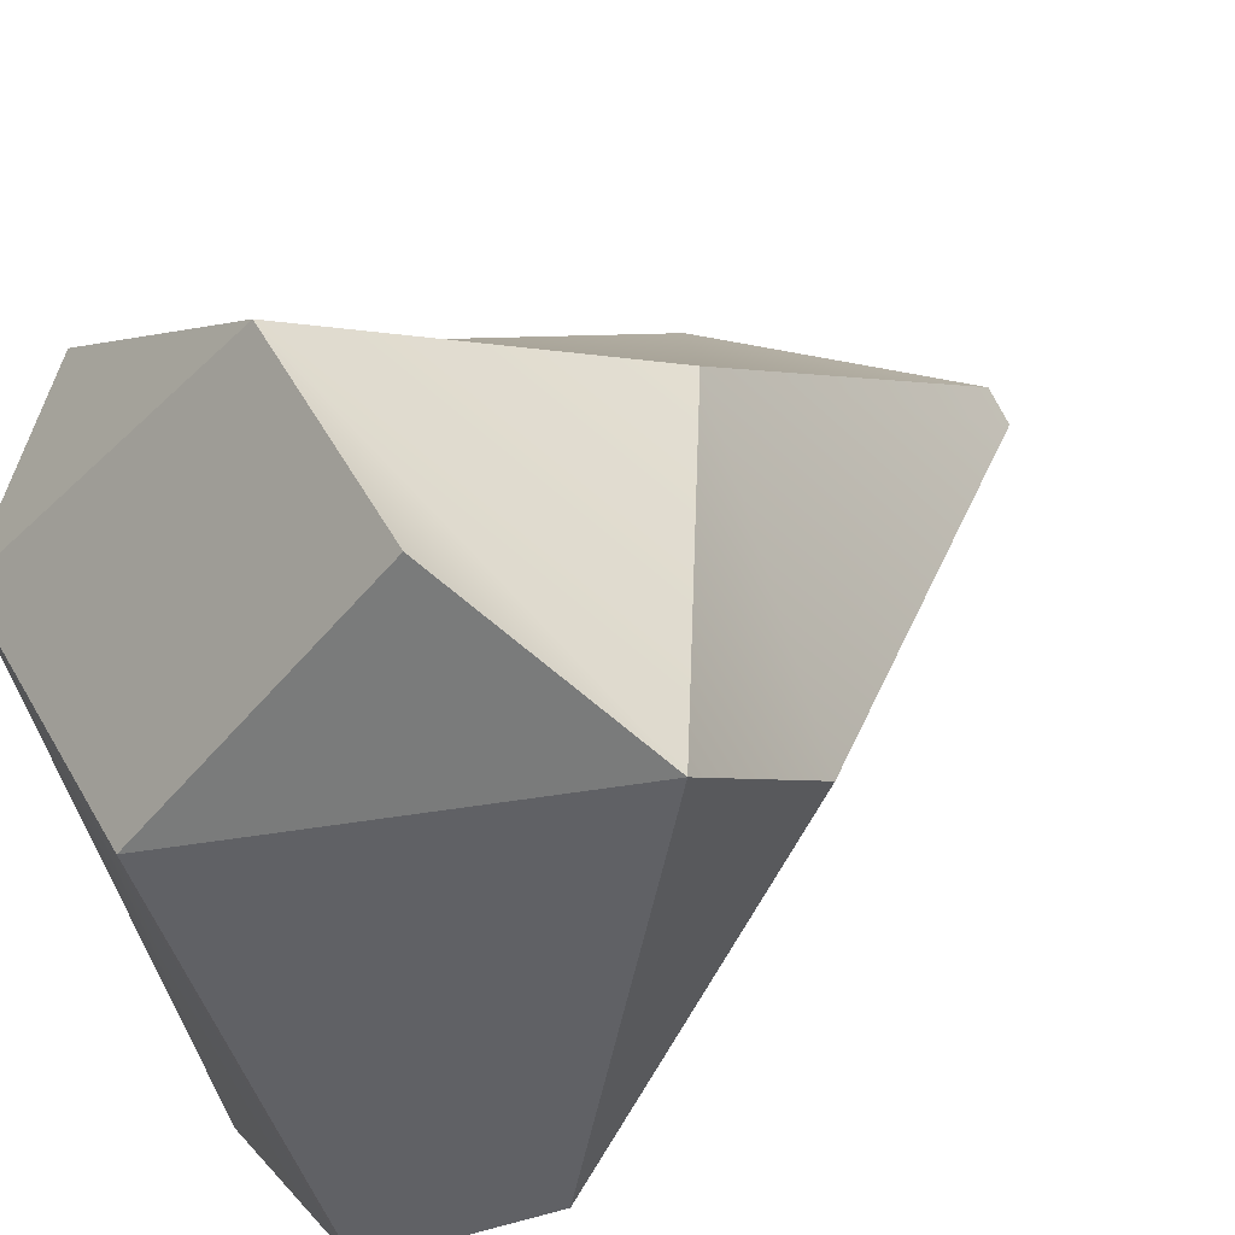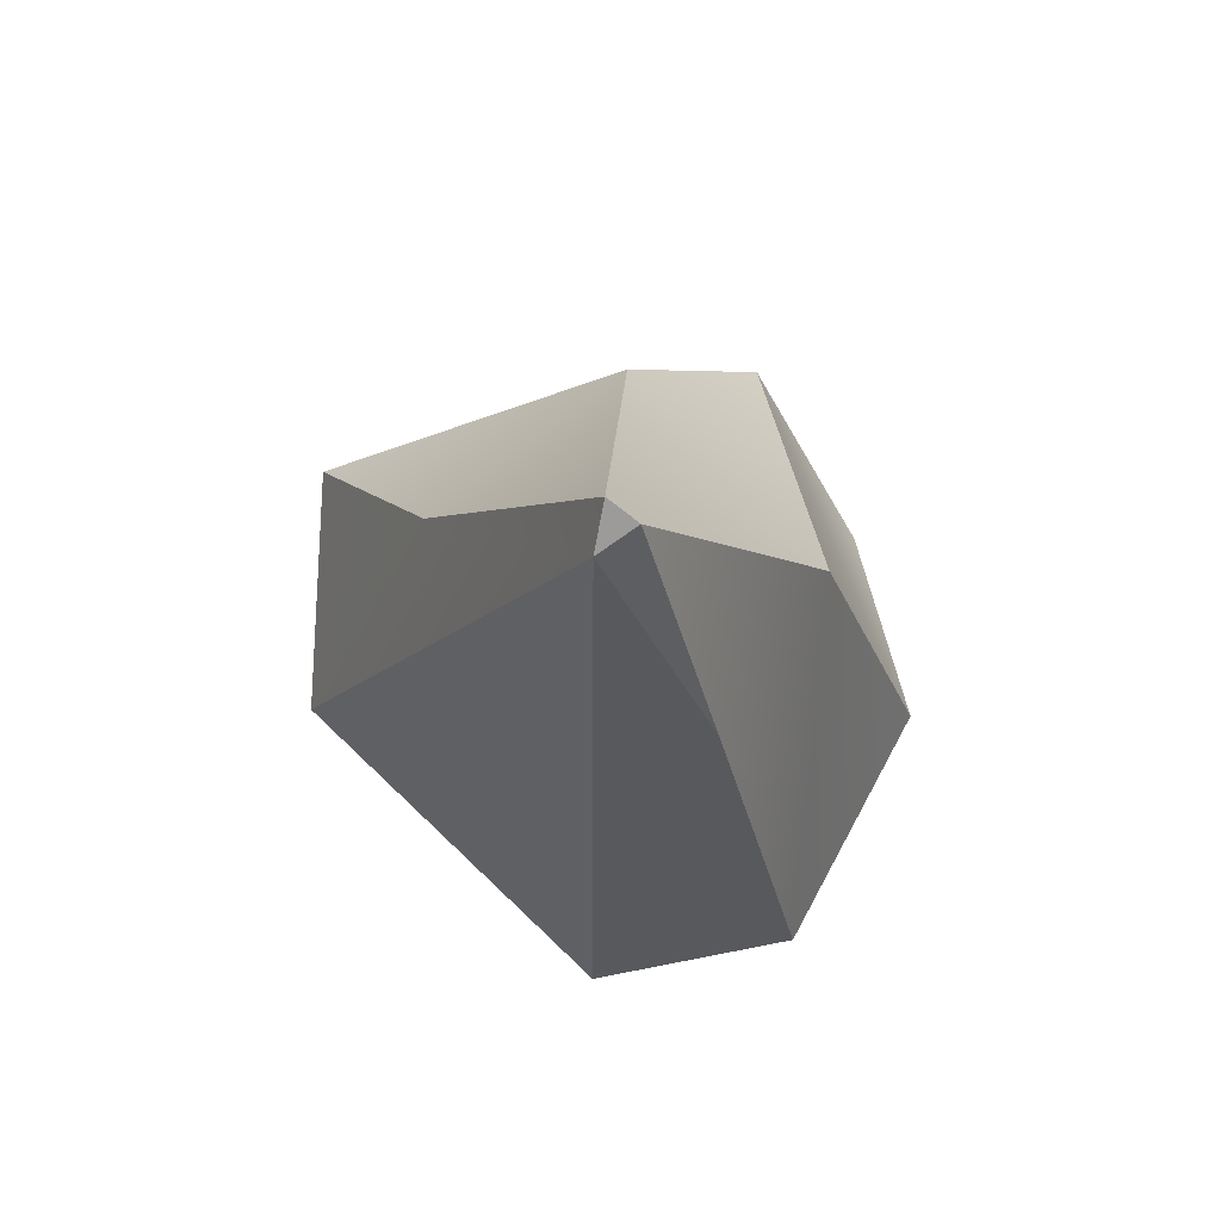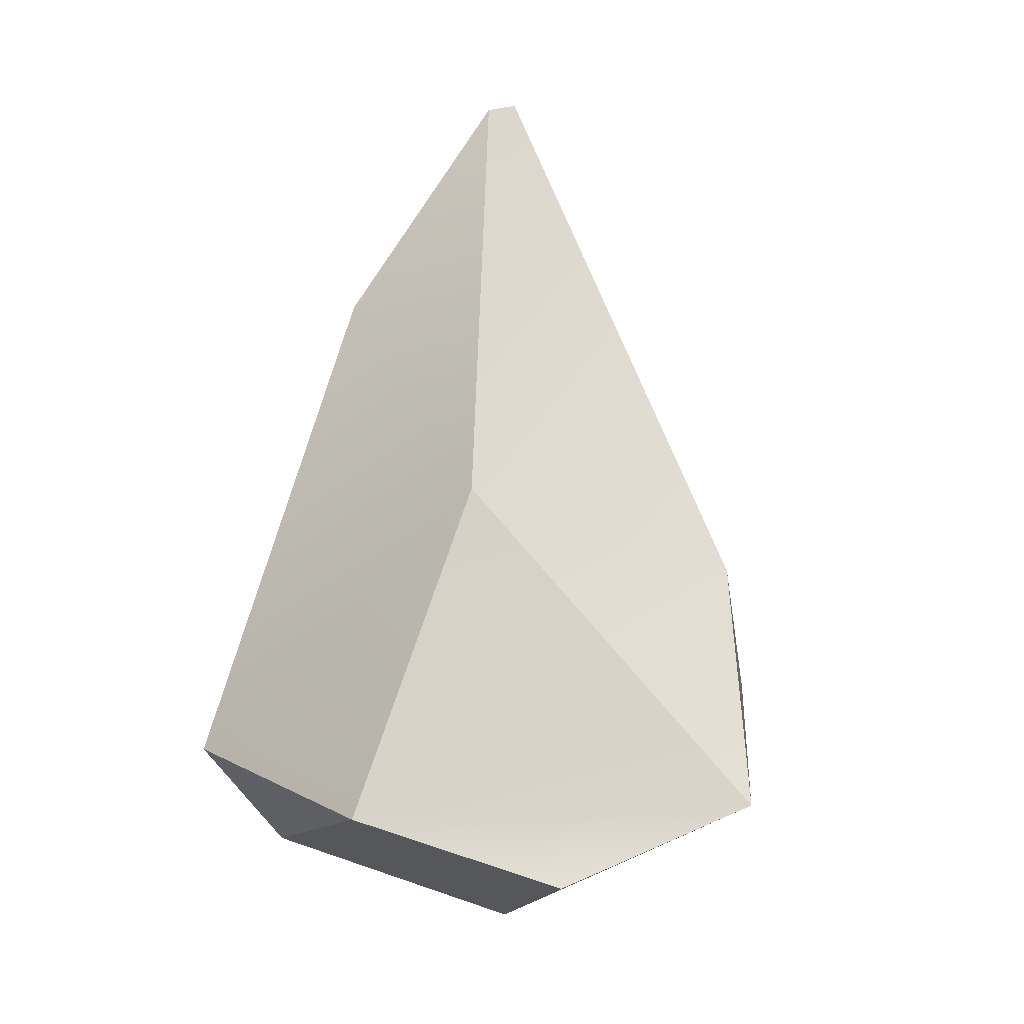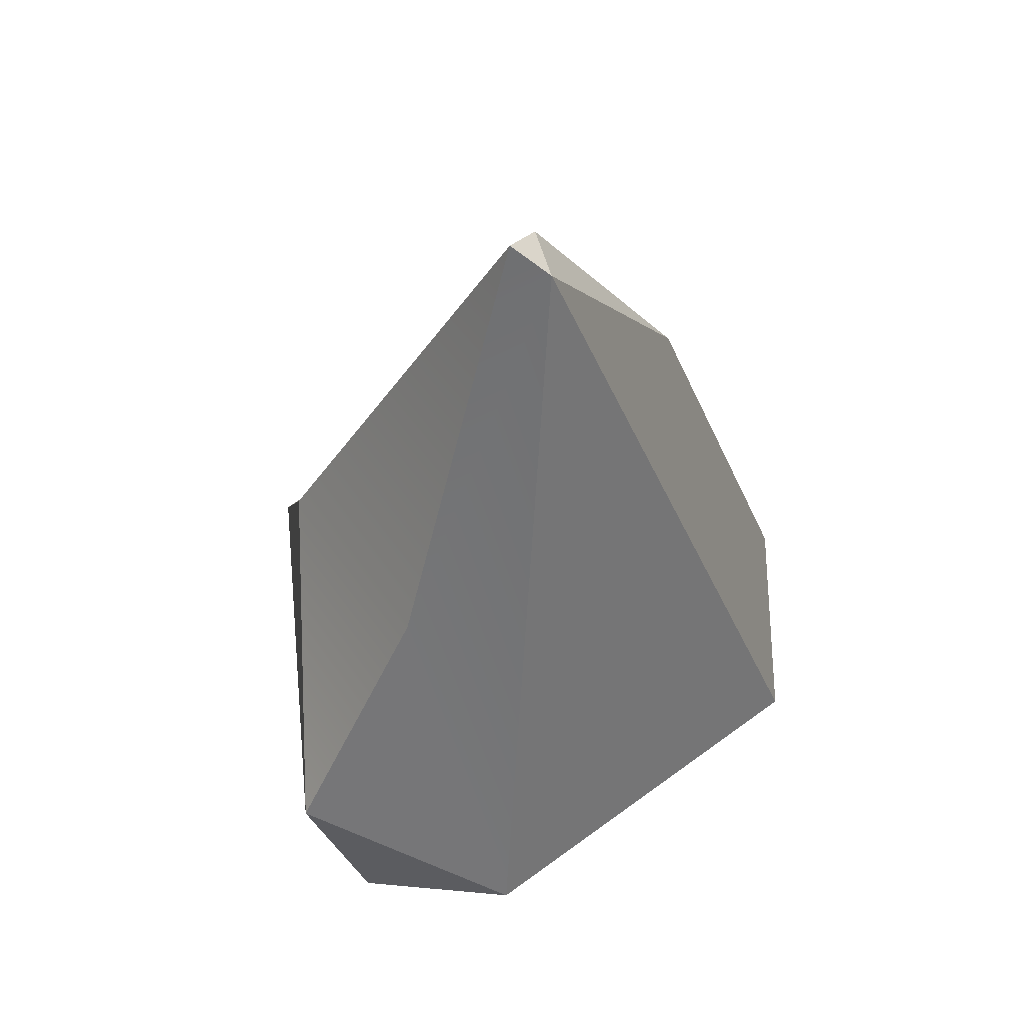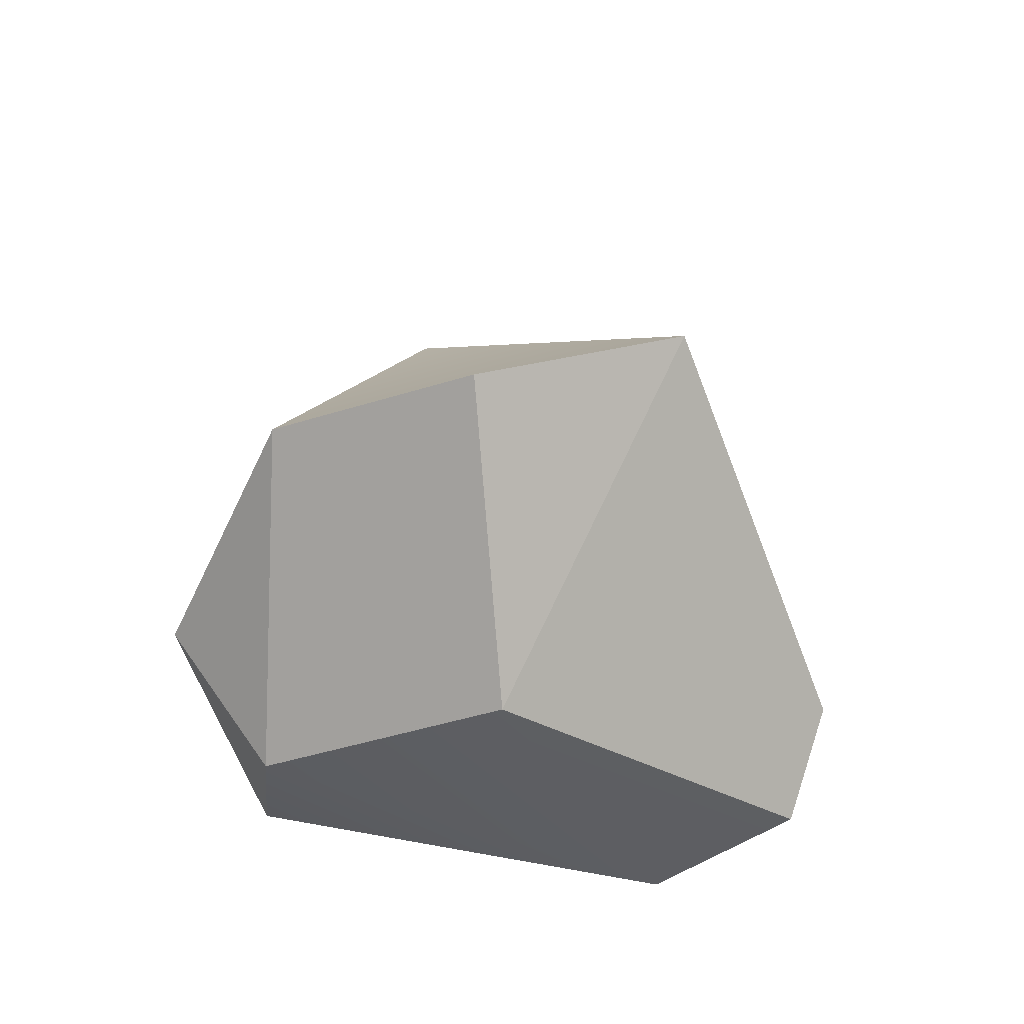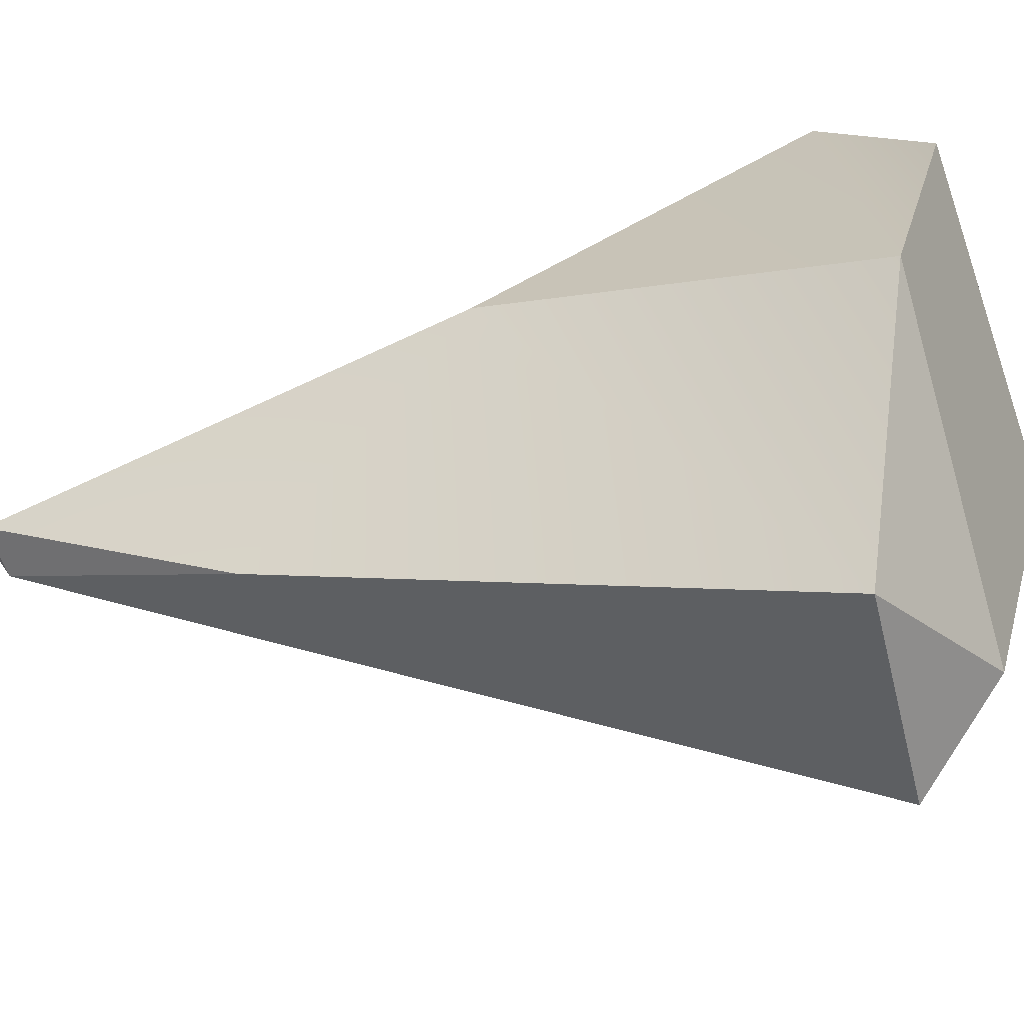
<metadata>
{"format":"obj","ext":"obj","renderer":"f3d","projection":"perspective","resolution":1024,"background":"white","views":[{"elev":28.5,"azim":-136.7,"up":"+Y"},{"elev":79.0,"azim":94.8,"up":"+Z"},{"elev":1.9,"azim":-154.9,"up":"+Z"},{"elev":55.5,"azim":14.0,"up":"+Z"},{"elev":-65.7,"azim":-139.1,"up":"+Z"},{"elev":49.2,"azim":87.1,"up":"+Y"}]}
</metadata>
<code>
g PolyIcicle02
v 0.004063 -0.001968 0.07464
v 0.03613 0.0001698 -0.007386
v 0.007315 -0.03574 -0.009158
v 0.03012 0.02255 -0.002075
v 0.00254 0.03477 -0.00684
v 0.02781 0.007964 -0.01523
v 0.001246 0.001973 0.07669
v 0.004063 -0.001968 0.07464
v -0.0007364 -0.001338 0.0775
v 0.03613 0.0001698 -0.007386
v 0.03012 0.02255 -0.002075
v 0.02781 0.007964 -0.01523
v 0.00254 0.03477 -0.00684
v -0.03734 0.01368 -0.005593
v -0.01986 0.02732 -0.01408
v -0.01895 -0.03588 0.001947
v 0.007315 -0.03574 -0.009158
v -0.01138 -0.03646 -0.01355
v -0.03734 0.01368 -0.005593
v 7.162e-12 2.169e-17 -0.02412
v -0.01986 0.02732 -0.01408
v -0.006005 0.02165 0.03016
v -0.03734 0.01368 -0.005593
v 0.00254 0.03477 -0.00684
v 0.0155 0.01083 0.05209
v 0.004063 -0.001968 0.07464
v 0.001246 0.001973 0.07669
v -0.02898 -0.001369 0.01997
v -0.01895 -0.03588 0.001947
v -0.03734 0.01368 -0.005593
v -0.0007364 -0.001338 0.0775
v -0.008485 -0.02129 0.0283
v -0.02898 -0.001369 0.01997
v -0.01895 -0.03588 0.001947
v 0.007315 -0.03574 -0.009158
v 0.03613 0.0001698 -0.007386
v 0.02781 0.007964 -0.01523
v 7.162e-12 2.169e-17 -0.02412
v -0.01138 -0.03646 -0.01355
v 7.162e-12 2.169e-17 -0.02412
v -0.03734 0.01368 -0.005593
v -0.01895 -0.03588 0.001947
v -0.01138 -0.03646 -0.01355
v -0.008485 -0.02129 0.0283
v 0.007315 -0.03574 -0.009158
v -0.01895 -0.03588 0.001947
v 0.004063 -0.001968 0.07464
v -0.0007364 -0.001338 0.0775
v 0.03613 0.0001698 -0.007386
v 0.004063 -0.001968 0.07464
v 0.0155 0.01083 0.05209
v 0.03012 0.02255 -0.002075
v -0.0007364 -0.001338 0.0775
v -0.006005 0.02165 0.03016
v 0.001246 0.001973 0.07669
v -0.02898 -0.001369 0.01997
v -0.03734 0.01368 -0.005593
v 7.162e-12 2.169e-17 -0.02412
v 0.02781 0.007964 -0.01523
v 0.00254 0.03477 -0.00684
v -0.01986 0.02732 -0.01408
v -0.006005 0.02165 0.03016
v 0.0155 0.01083 0.05209
v 0.001246 0.001973 0.07669
v 0.03012 0.02255 -0.002075
v 0.00254 0.03477 -0.00684
g PolyIcicle02_0
f 3 2 1
f 6 5 4
f 9 8 7
f 12 11 10
f 15 14 13
f 18 17 16
f 21 20 19
f 24 23 22
f 27 26 25
f 30 29 28
f 33 32 31
f 34 32 33
f 37 36 35
f 38 37 35
f 39 38 35
f 42 41 40
f 43 42 40
f 46 45 44
f 45 47 44
f 48 44 47
f 51 50 49
f 52 51 49
f 55 54 53
f 54 56 53
f 57 56 54
f 60 59 58
f 61 60 58
f 64 63 62
f 62 63 65
f 66 62 65

</code>
